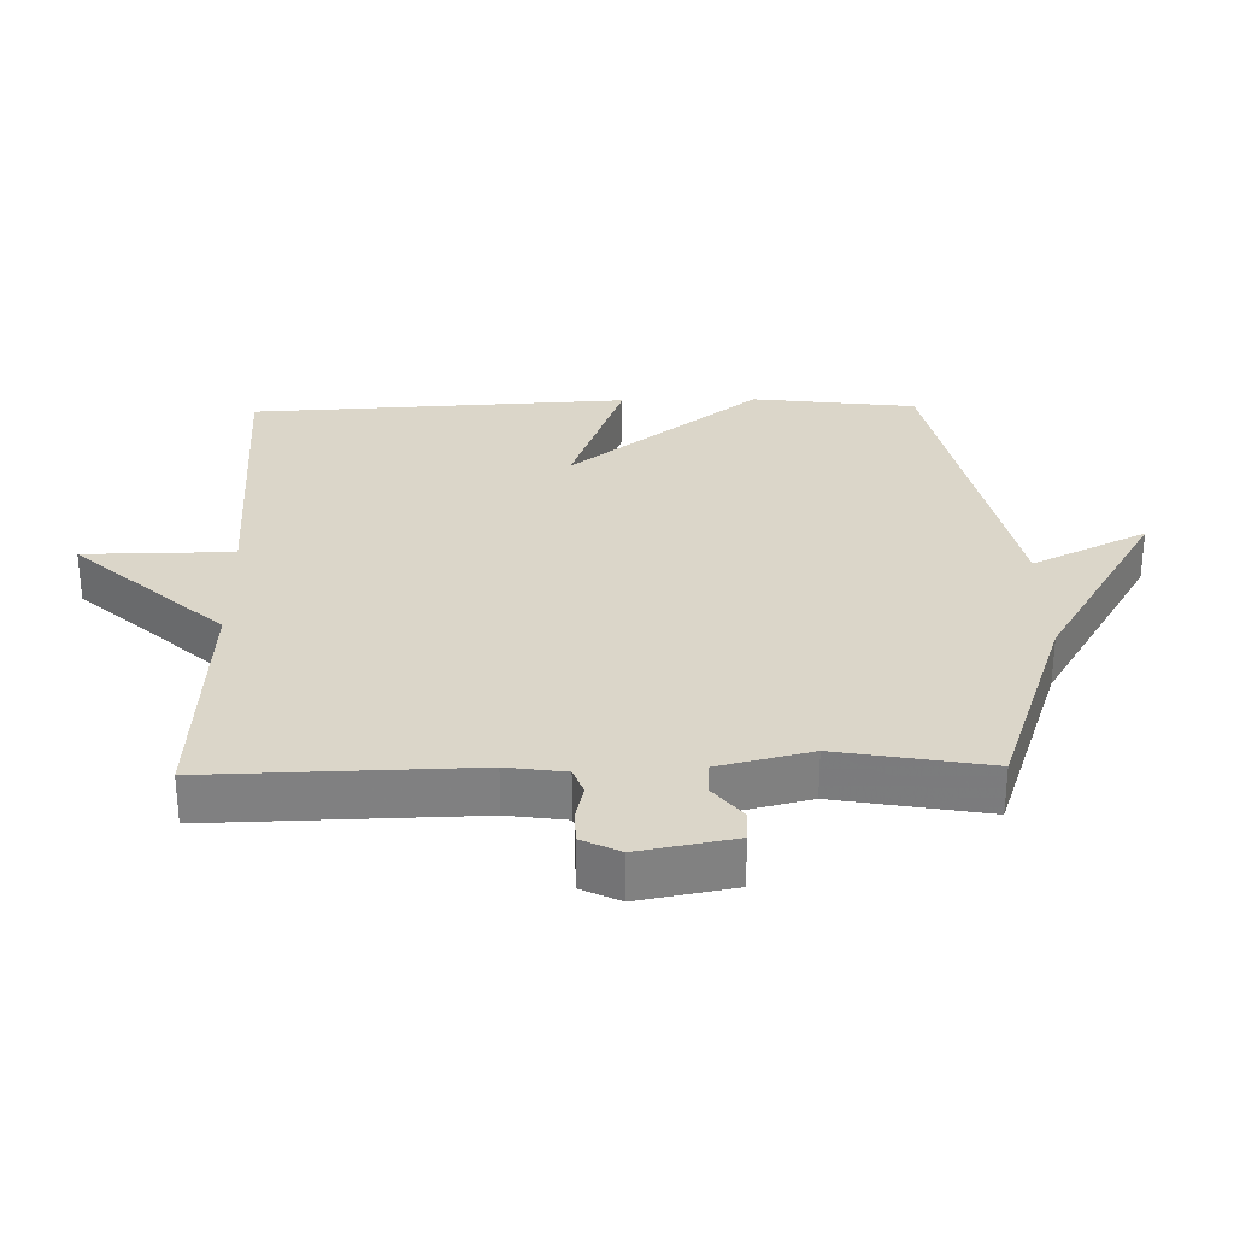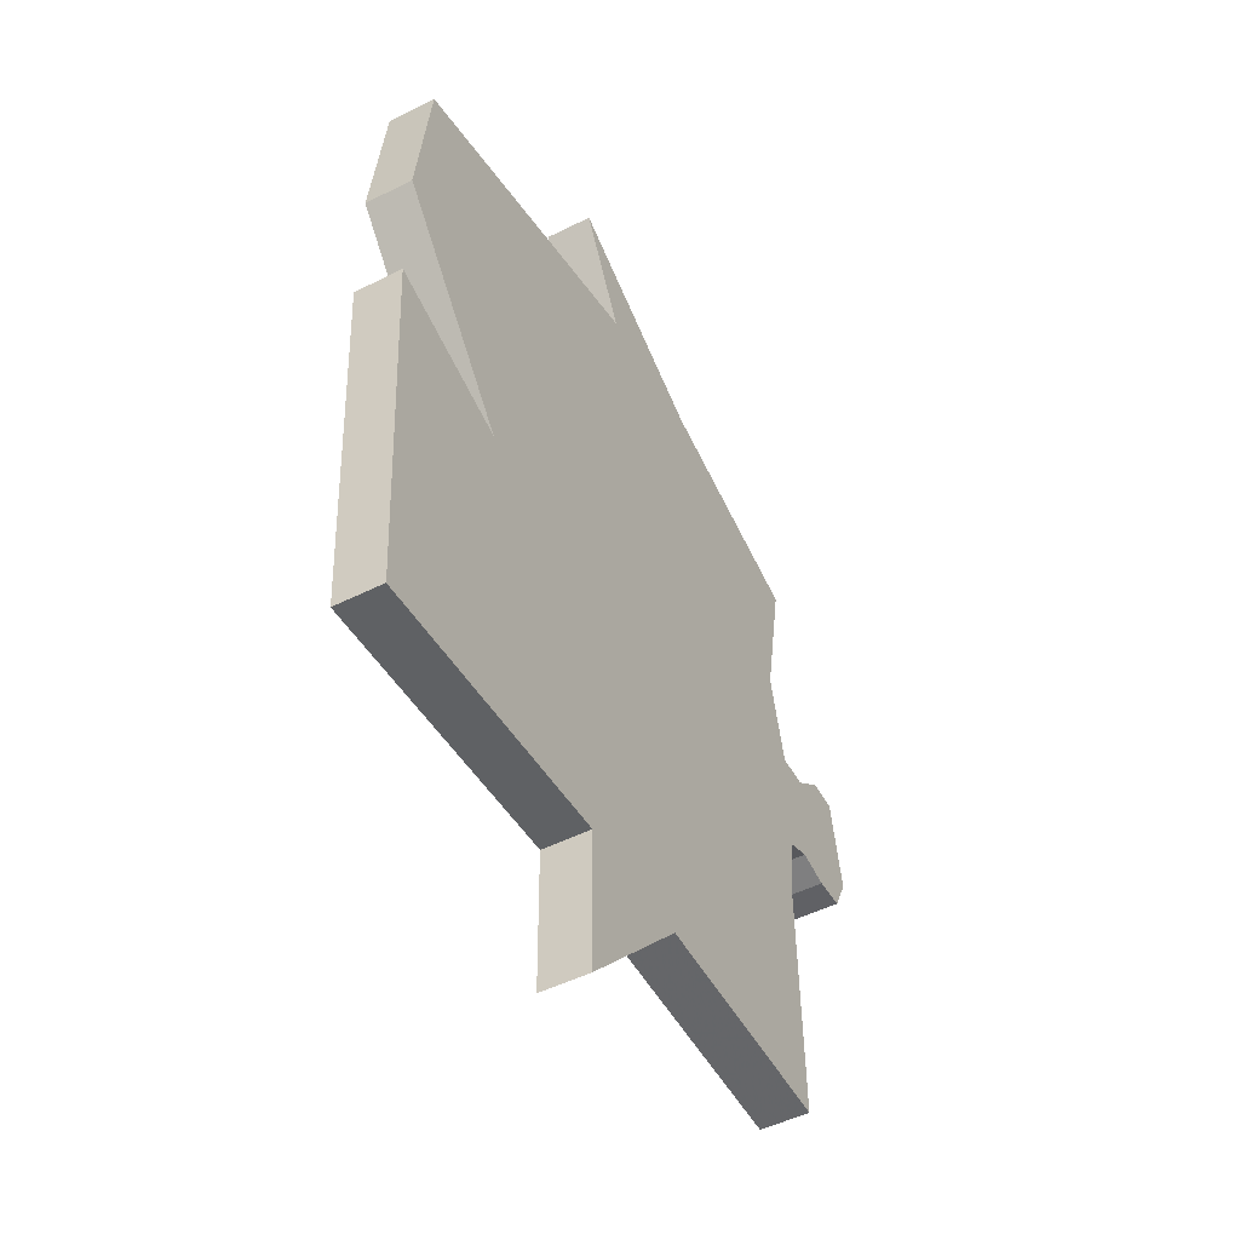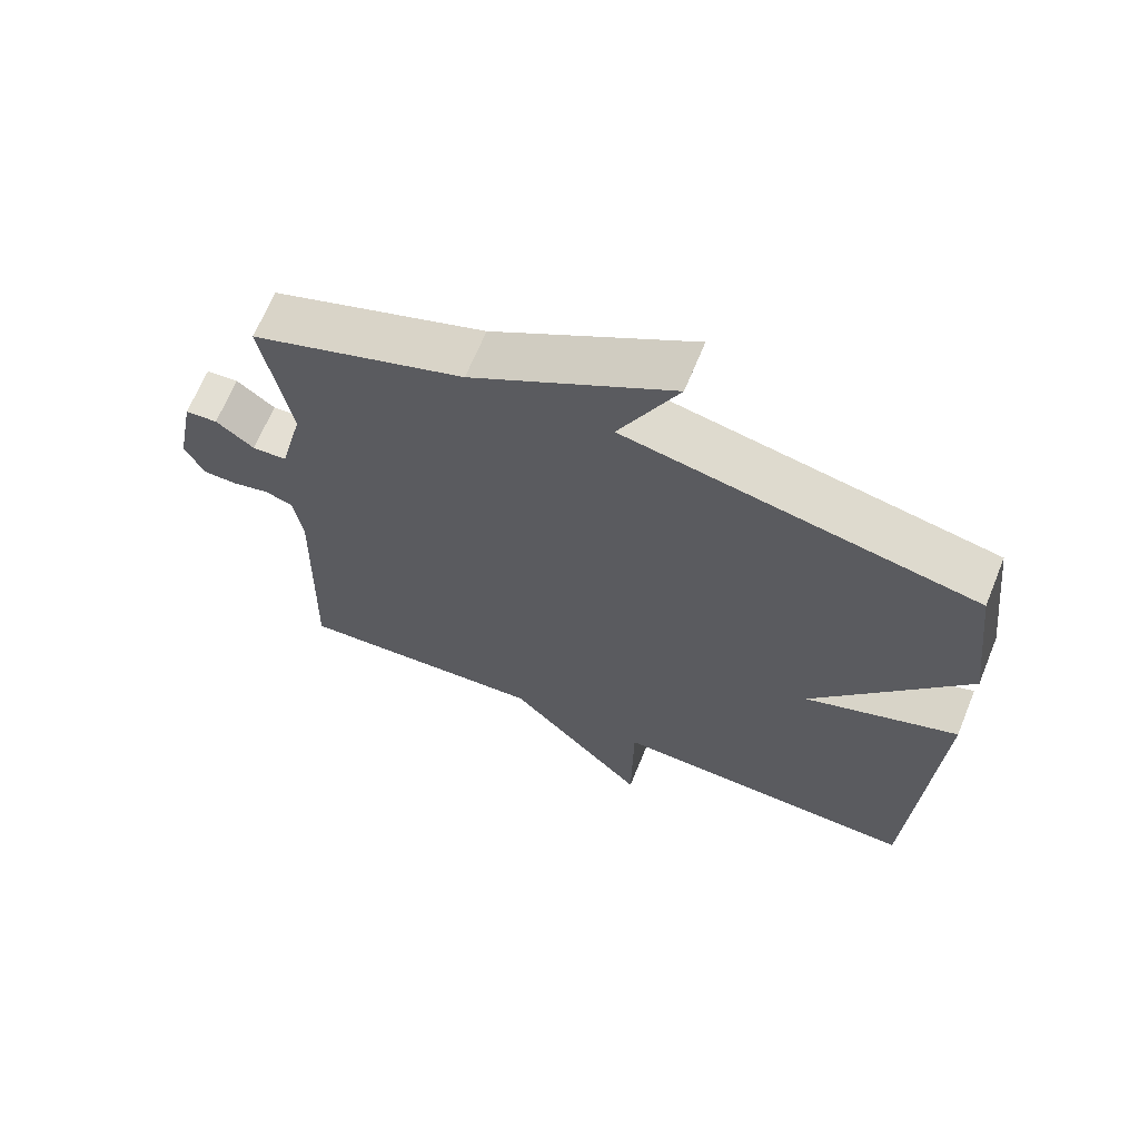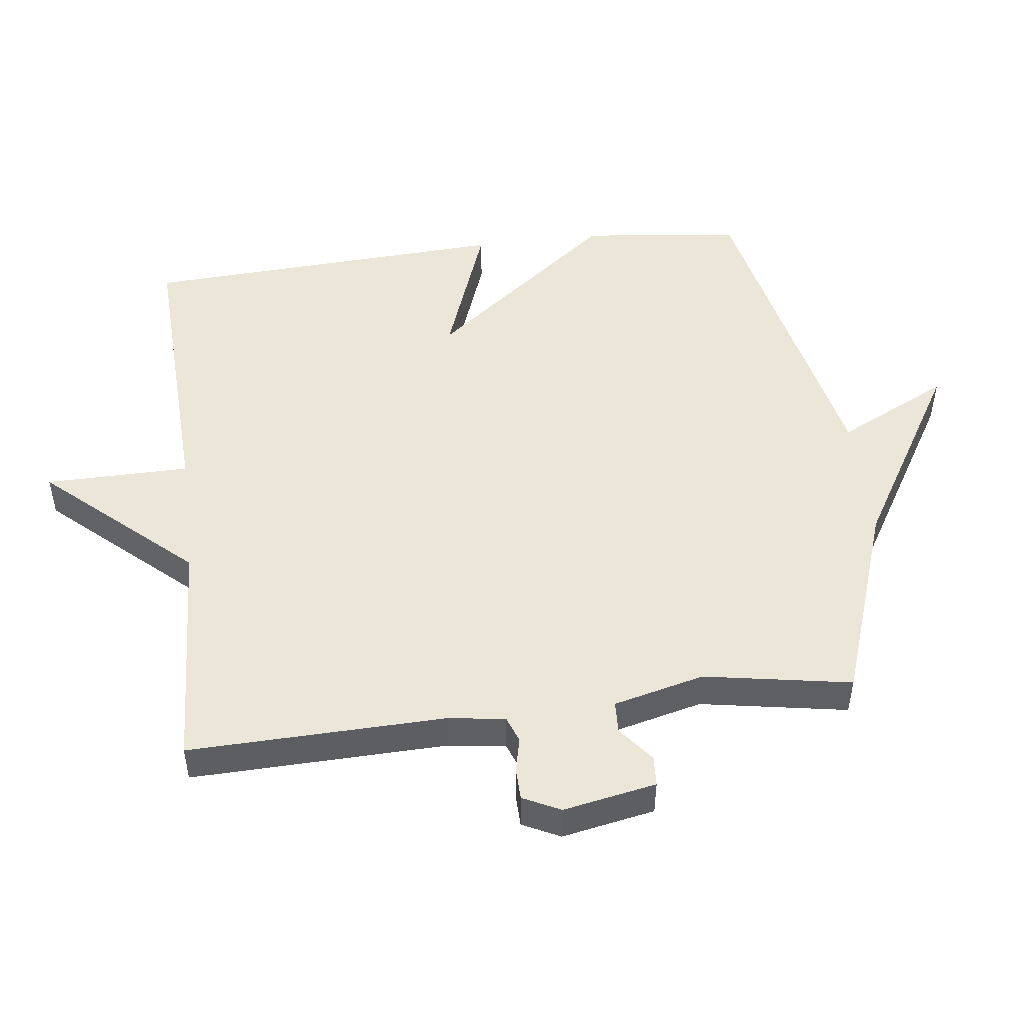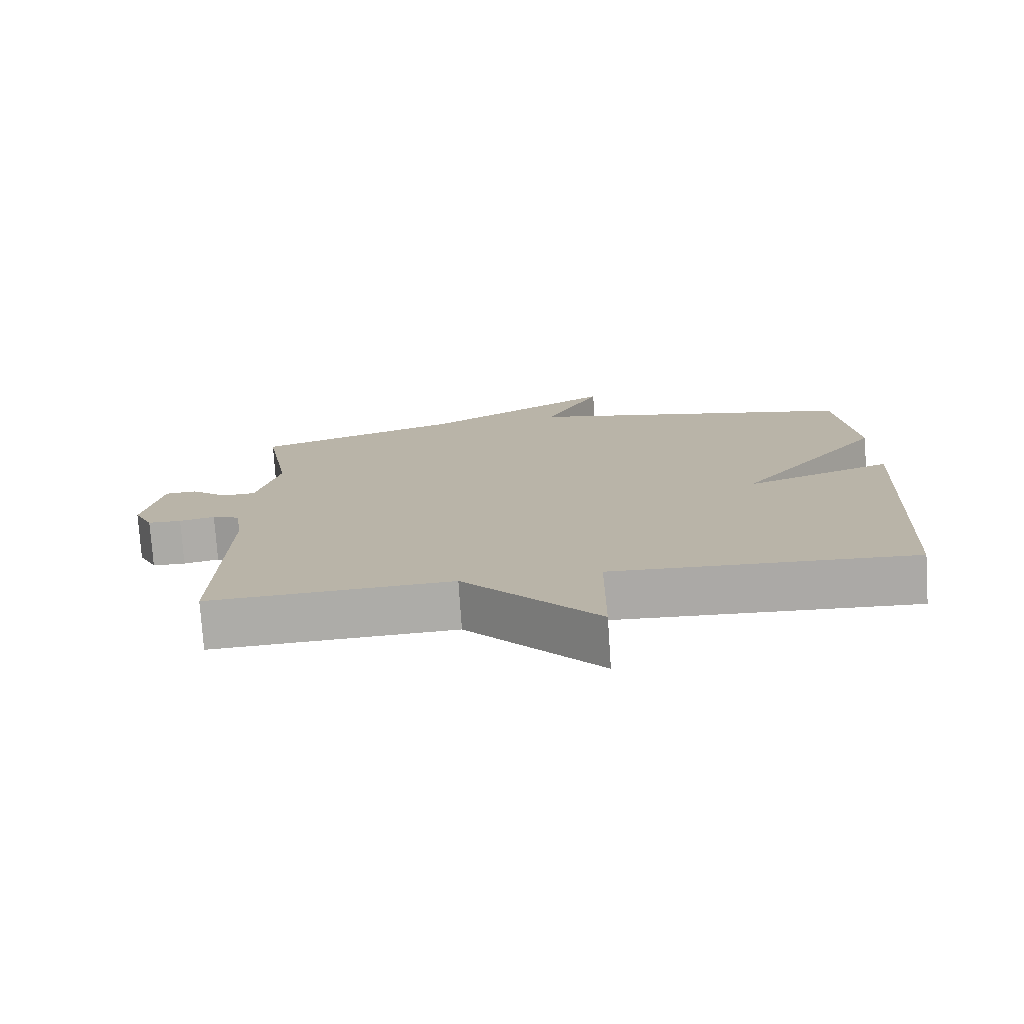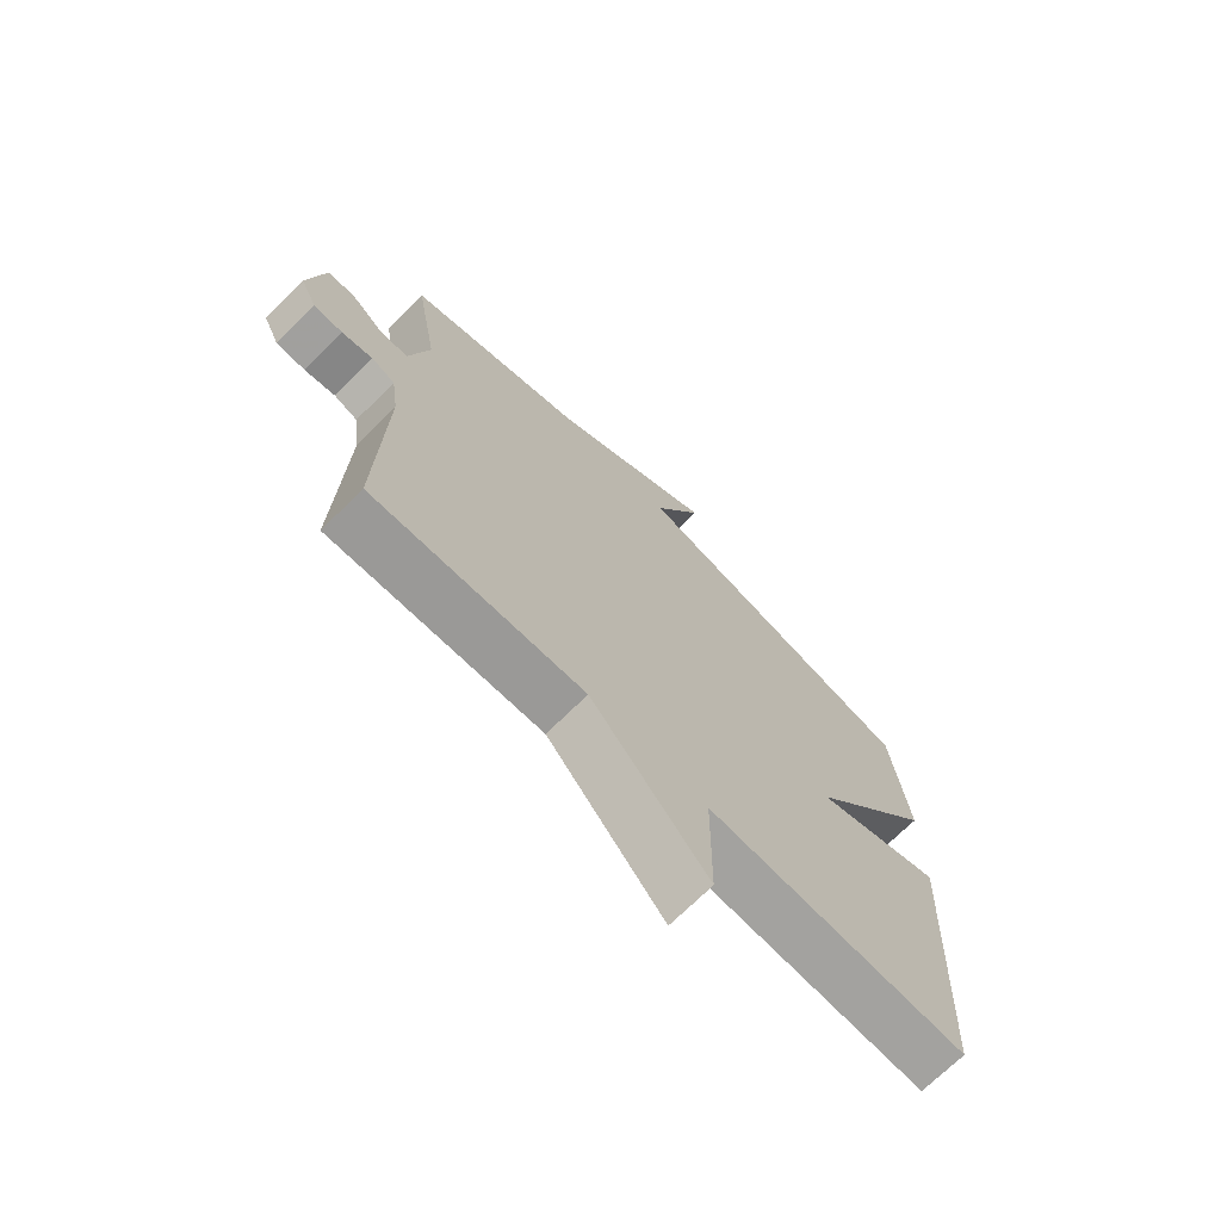
<metadata>
{"format":"obj","ext":"obj","renderer":"f3d","projection":"perspective","resolution":1024,"background":"white","views":[{"elev":30.0,"azim":-91.1,"up":"+Y"},{"elev":-49.2,"azim":119.1,"up":"+Z"},{"elev":66.7,"azim":22.2,"up":"+Z"},{"elev":49.1,"azim":-97.1,"up":"+Y"},{"elev":-76.1,"azim":3.8,"up":"+Z"},{"elev":-71.0,"azim":-45.3,"up":"+Z"}]}
</metadata>
<code>
v -0.5 0.07 0.5
v -0.197 0.07 0.605
v 0.087 0.07 0.775
v 0.003 0.07 0.605
v 0.5 0.07 0.5
v 0.529 0.07 0.257
v 0.31 0.07 -0.023
v 0.529 0.07 0.057
v 0.5 0.07 -0.5
v 0.057 0.07 -0.481
v 0.055 0.07 -0.7
v -0.143 0.07 -0.481
v -0.5 0.07 -0.5
v -0.49 0.07 -0.112
v -0.502 0.07 -0.025
v -0.542 0.07 -0.01
v -0.594 0.07 -0.022
v -0.643 0.07 -0.021
v -0.671 0.07 0.036
v -0.644 0.07 0.177
v -0.598 0.07 0.18
v -0.544 0.07 0.137
v -0.495 0.07 0.139
v -0.461 0.07 0.277
v -0.5 0 0.5
v -0.197 0 0.605
v 0.087 0 0.775
v 0.003 0 0.605
v 0.5 0 0.5
v 0.529 0 0.257
v 0.31 0 -0.023
v 0.529 0 0.057
v 0.5 0 -0.5
v 0.057 0 -0.481
v 0.055 0 -0.7
v -0.143 0 -0.481
v -0.5 0 -0.5
v -0.49 0 -0.112
v -0.502 0 -0.025
v -0.542 0 -0.01
v -0.594 0 -0.022
v -0.643 0 -0.021
v -0.671 0 0.036
v -0.644 0 0.177
v -0.598 0 0.18
v -0.544 0 0.137
v -0.495 0 0.139
v -0.461 0 0.277
f 20 21 22
f 19 20 22
f 18 19 22
f 17 18 22
f 16 17 22
f 15 16 22 23
f 14 15 23 24
f 12 13 14 24
f 24 1 2
f 12 24 2
f 11 12 2
f 10 11 2
f 7 8 9 10
f 4 5 6 7
f 2 3 4
f 2 4 7 10
f 46 45 44
f 46 44 43
f 46 43 42
f 46 42 41
f 46 41 40
f 47 46 40 39
f 48 47 39 38
f 48 38 37 36
f 26 25 48
f 26 48 36
f 26 36 35
f 26 35 34
f 34 33 32 31
f 31 30 29 28
f 28 27 26
f 34 31 28 26
f 1 25 26 2
f 2 26 27 3
f 3 27 28 4
f 4 28 29 5
f 5 29 30 6
f 6 30 31 7
f 7 31 32 8
f 8 32 33 9
f 9 33 34 10
f 10 34 35 11
f 11 35 36 12
f 12 36 37 13
f 13 37 38 14
f 14 38 39 15
f 15 39 40 16
f 16 40 41 17
f 17 41 42 18
f 18 42 43 19
f 19 43 44 20
f 20 44 45 21
f 21 45 46 22
f 22 46 47 23
f 23 47 48 24
f 24 48 25 1

</code>
